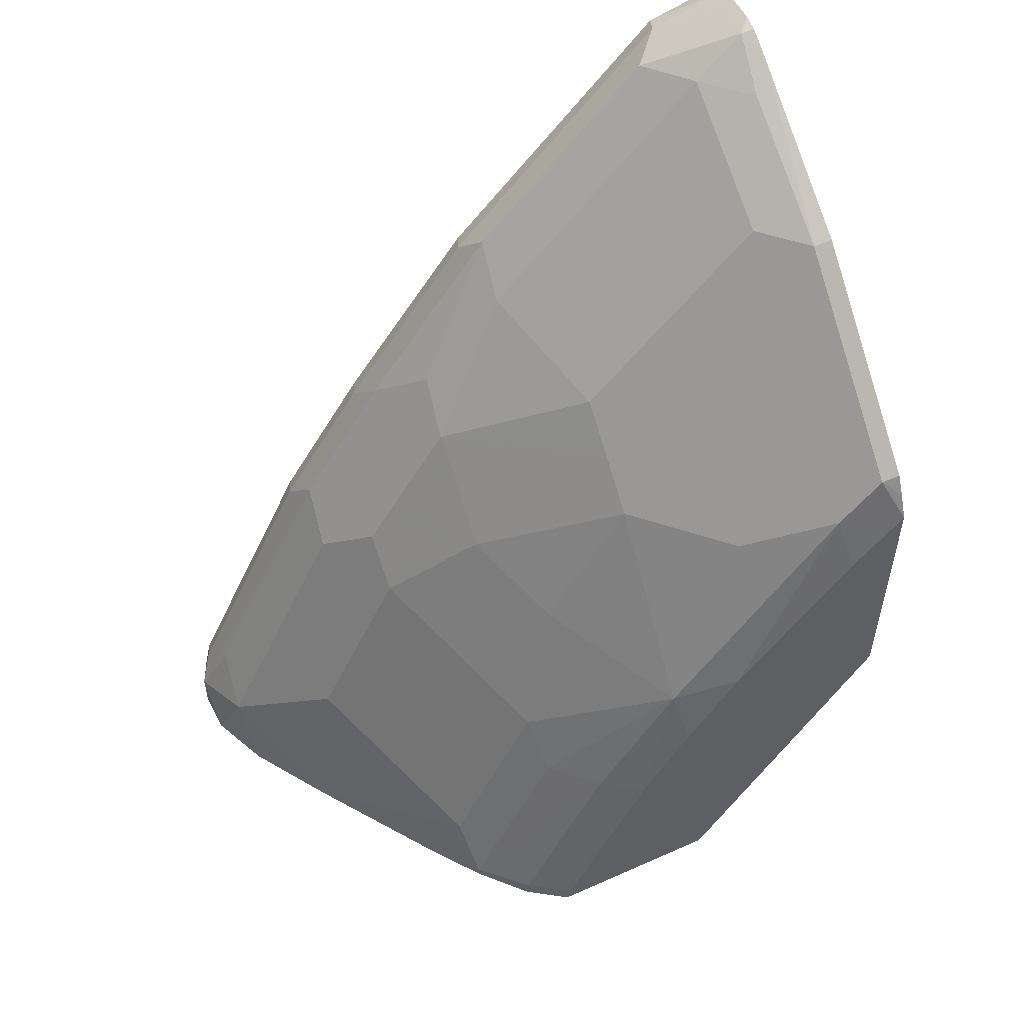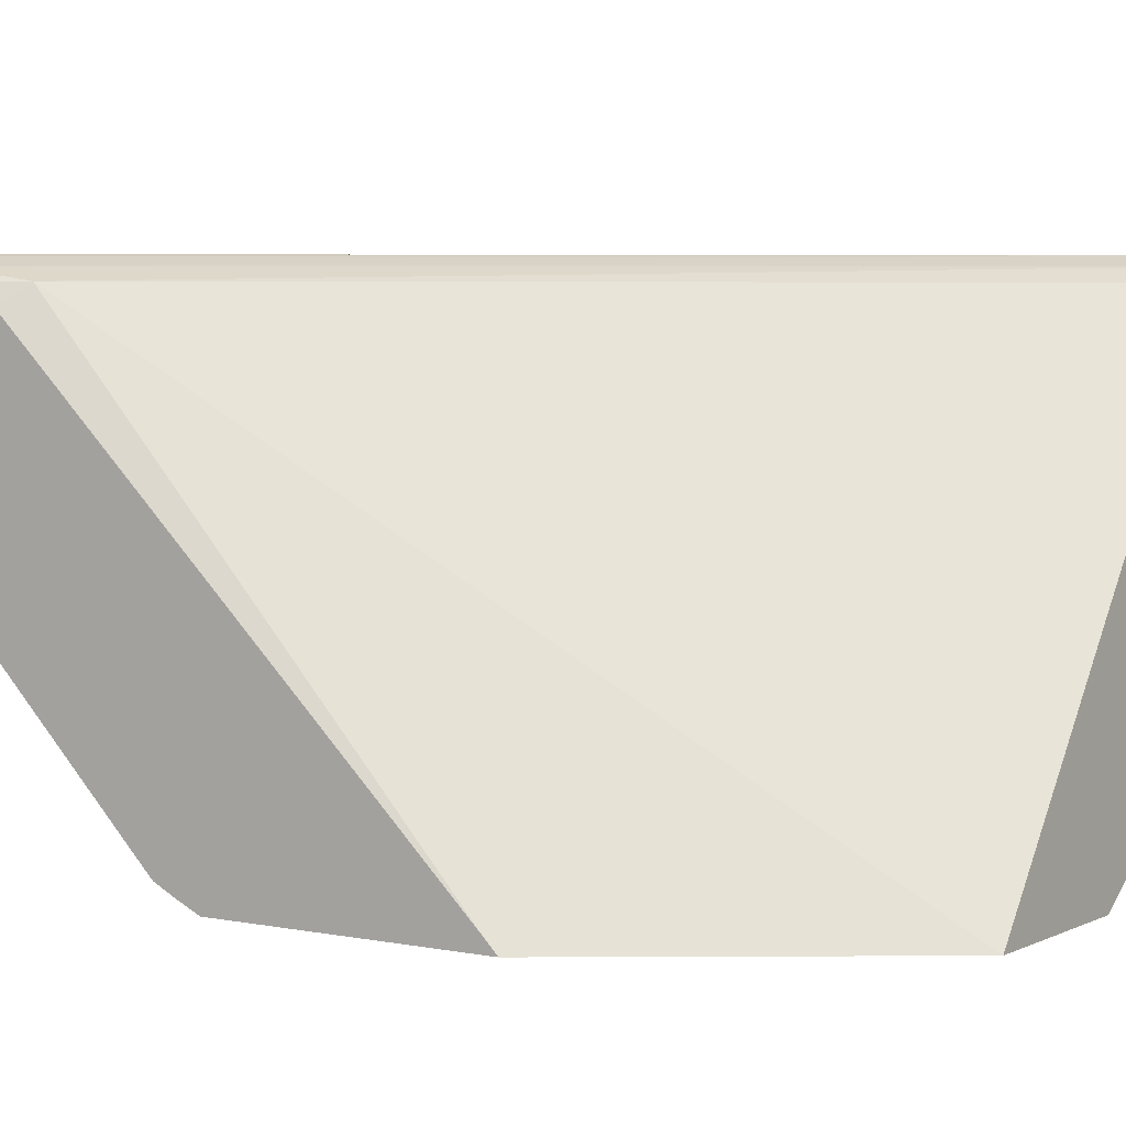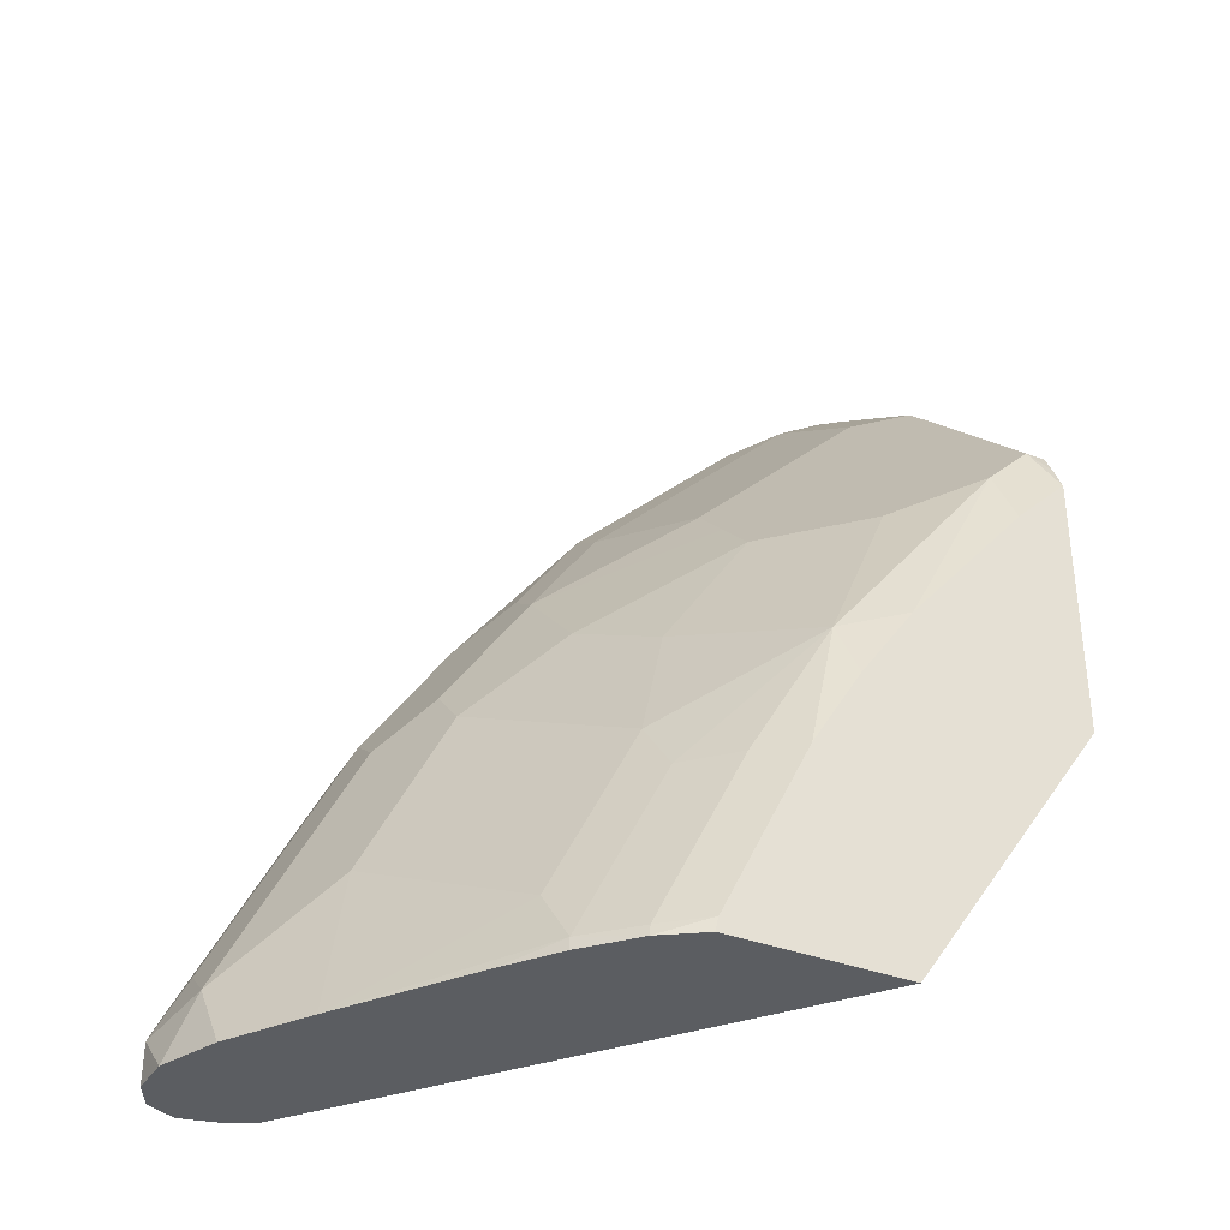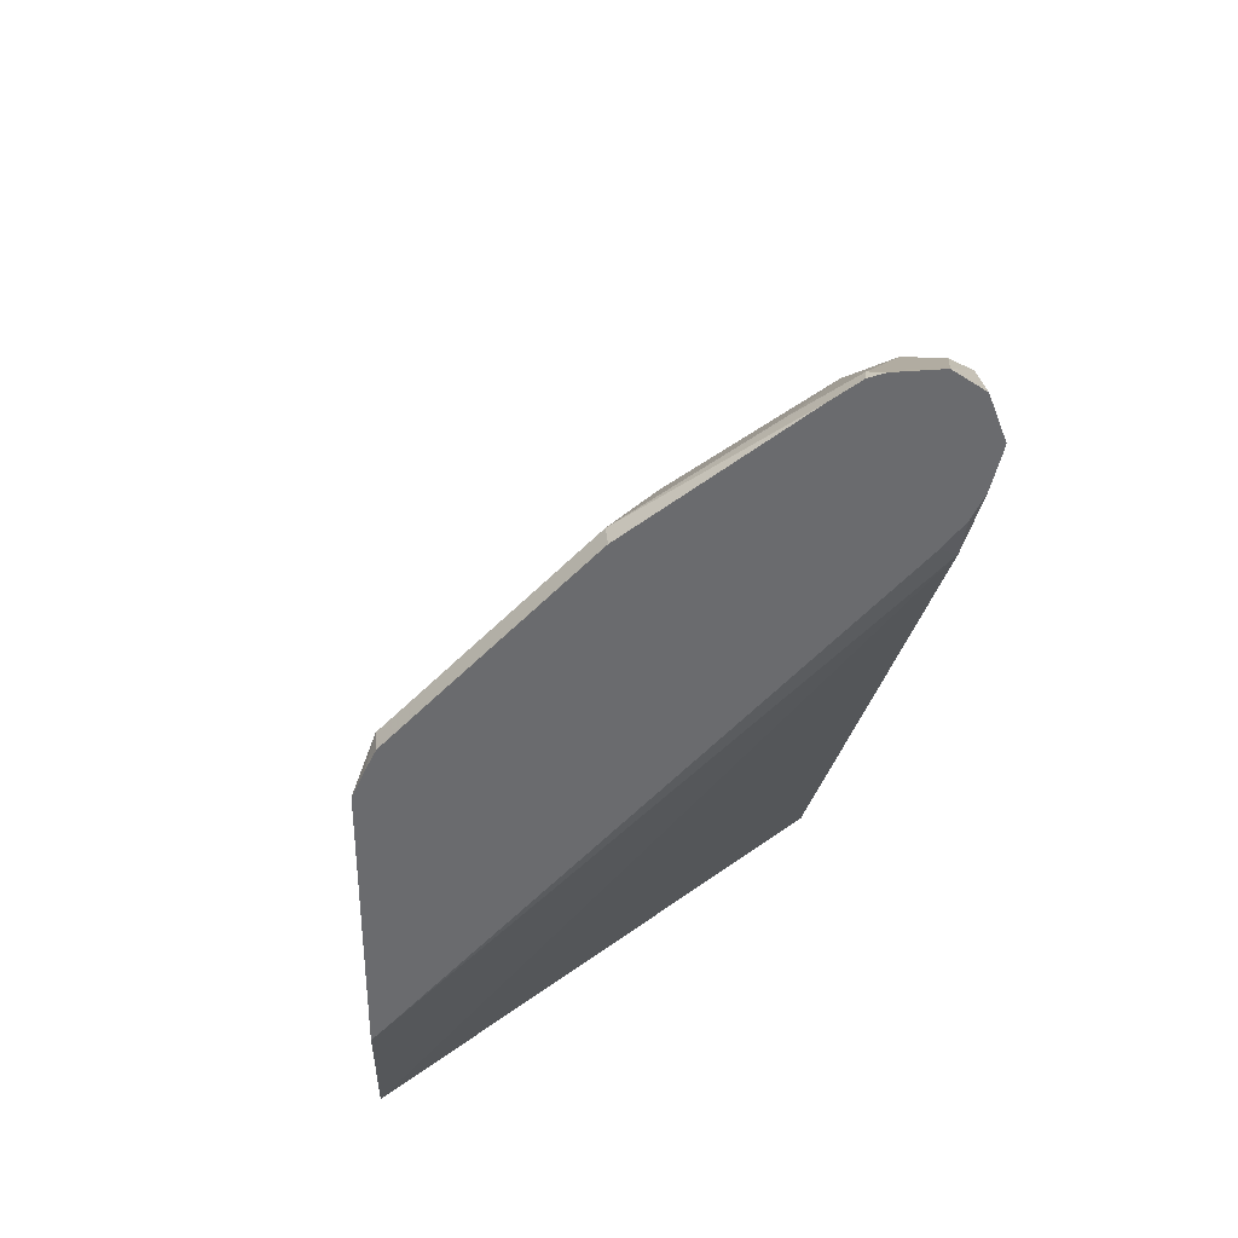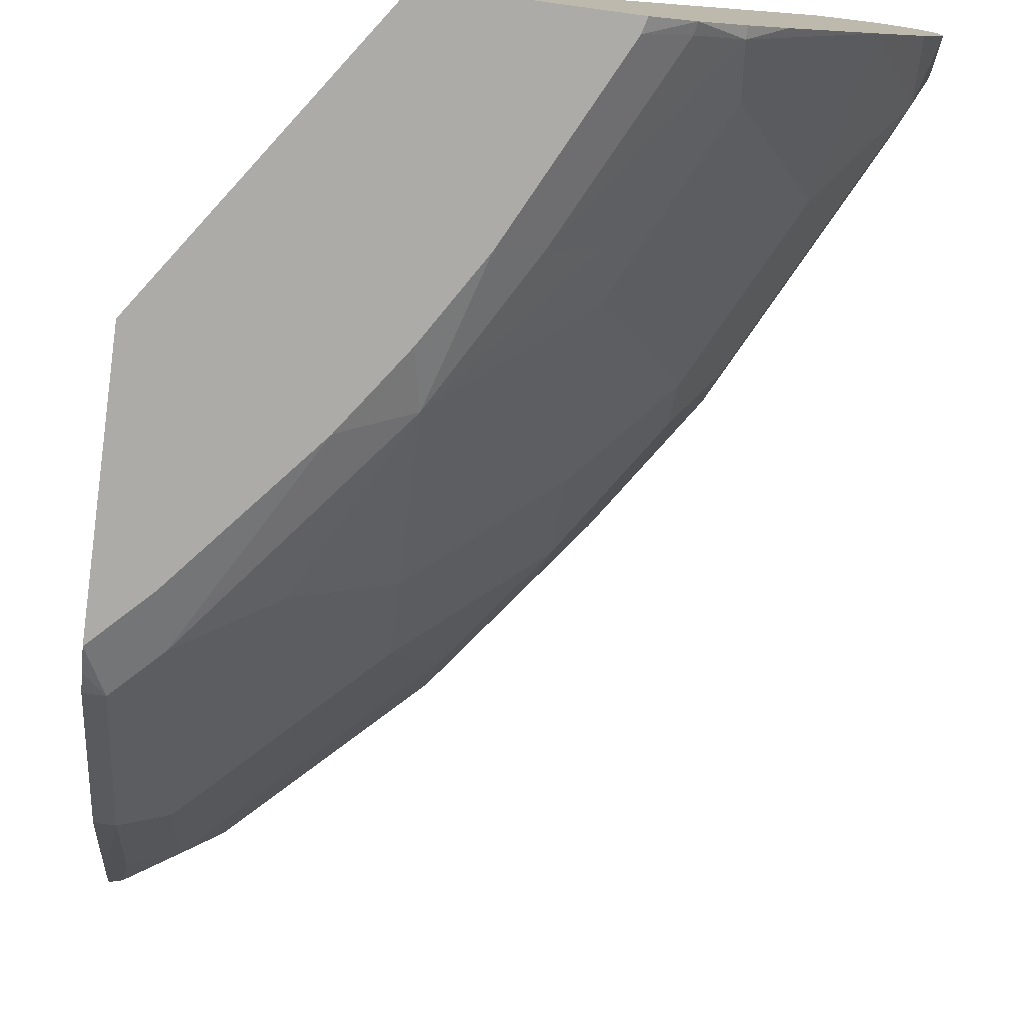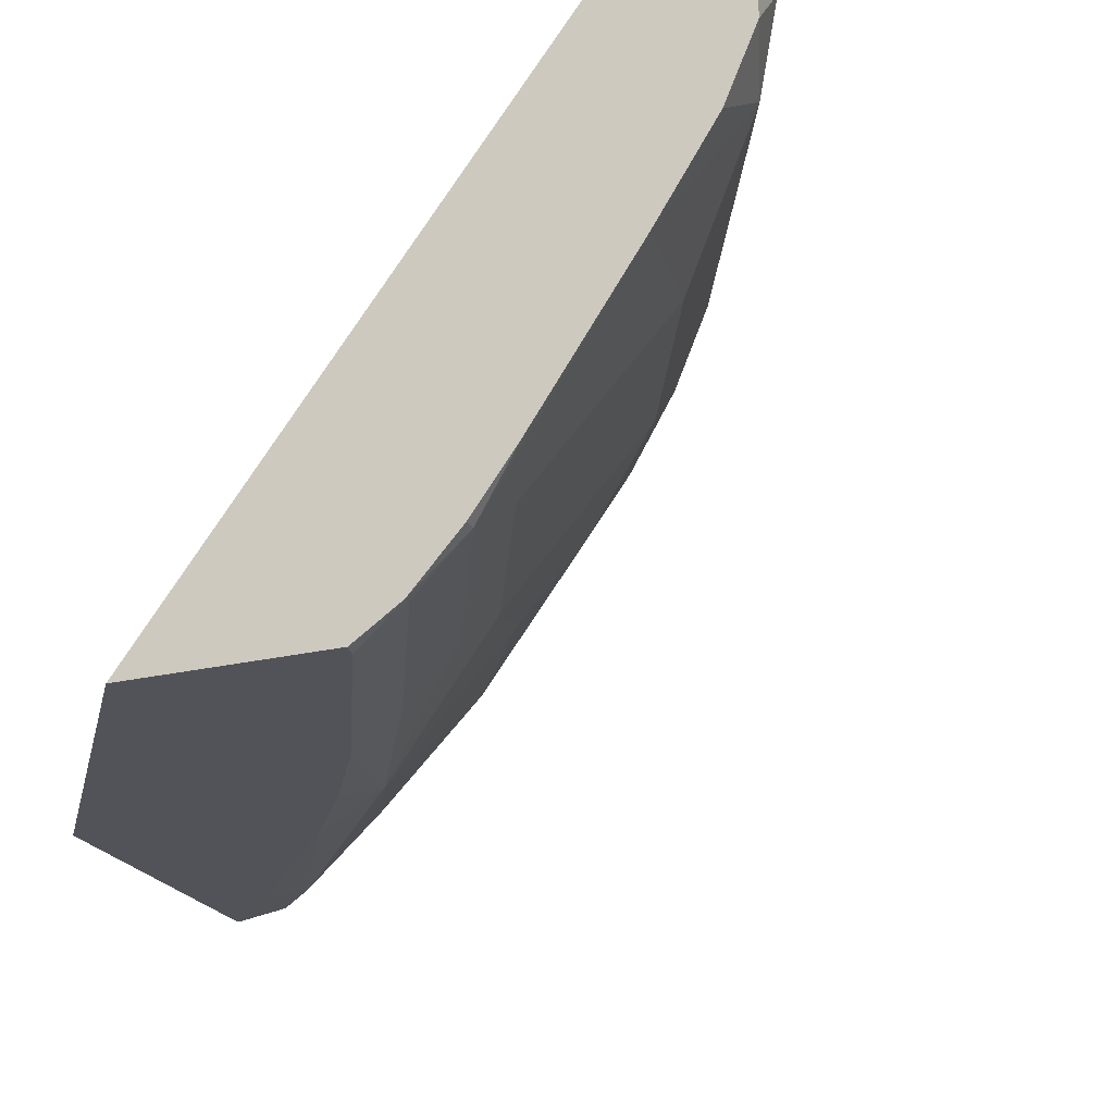
<metadata>
{"format":"obj","ext":"obj","renderer":"f3d","projection":"perspective","resolution":1024,"background":"white","views":[{"elev":53.9,"azim":-25.4,"up":"+Z"},{"elev":3.9,"azim":123.8,"up":"+Y"},{"elev":-35.4,"azim":-27.1,"up":"+Z"},{"elev":37.0,"azim":83.7,"up":"+Z"},{"elev":-76.5,"azim":172.3,"up":"+Y"},{"elev":-22.7,"azim":-157.5,"up":"+Y"}]}
</metadata>
<code>
v -0.9042 0.1262 0.3575
v -0.8341 0.1332 0.4977
v -0.8972 0.1332 0.3715
v -0.8972 0.1402 0.3575
v -0.9042 0.1262 0.3383
v -0.9038 0.1055 0.3383
v -0.9007 0.1086 0.354
v -0.8937 0.09461 0.368
v -0.8902 0.1191 0.3855
v -0.8271 0.1191 0.5117
v -0.8306 0.1419 0.4942
v -0.7921 0.1332 0.5607
v -0.8937 0.1419 0.368
v -0.8832 0.1472 0.3575
v -0.8972 0.1402 0.3383
v -0.8912 0.07606 0.3383
v -0.8665 0.03769 0.3383
v -0.8516 0.05255 0.4101
v -0.8306 0.09461 0.4942
v -0.785 0.1191 0.5747
v -0.8201 0.1472 0.4837
v -0.7885 0.1419 0.5572
v -0.778 0.1472 0.5467
v -0.729 0.1332 0.6448
v -0.8832 0.1472 0.3383
v -0.8239 -0.02485 0.3383
v -0.8061 -0.04906 0.3435
v -0.8096 -0.03153 0.368
v -0.8096 0.05255 0.4942
v -0.8096 0.07359 0.5152
v -0.7885 0.09461 0.5572
v -0.764 0.09812 0.5958
v -0.722 0.1191 0.6589
v -0.7255 0.1419 0.6413
v -0.715 0.1472 0.6308
v -0.6239 0.1332 0.75
v -0.8742 0.1454 0.3383
v -0.8621 0.1472 0.3575
v -0.8061 -0.04906 0.3383
v -0.7861 -0.07112 0.3383
v -0.785 -0.07008 0.3435
v -0.743 -0.07008 0.4276
v -0.764 -0.04906 0.4276
v -0.7675 -0.03153 0.4521
v -0.7465 -0.01051 0.5152
v -0.7675 0.03156 0.5363
v -0.7675 0.05255 0.5572
v -0.7675 0.07359 0.5783
v -0.7255 0.09461 0.6413
v -0.6379 0.1191 0.743
v -0.6203 0.1419 0.7465
v -0.6098 0.1472 0.736
v -0.5958 0.09812 0.764
v -0.5958 0.1191 0.764
v -0.5897 0.1253 0.767
v -0.866 0.1434 0.3383
v -0.8639 0.1428 0.3383
v -0.5897 0.1472 0.736
v -0.5897 0.1463 0.7315
v -0.5897 0.1432 0.719
v -0.5897 0.1424 0.7158
v -0.7671 -0.08395 0.3383
v -0.7655 -0.08395 0.3449
v -0.7445 -0.08395 0.387
v -0.7234 -0.08395 0.429
v -0.7045 -0.07359 0.4942
v -0.7045 -0.01051 0.5783
v -0.7045 0.01054 0.5993
v -0.7045 0.03156 0.6203
v -0.6203 0.09461 0.7465
v -0.5897 0.1393 0.7567
v -0.5897 0.08588 0.7579
v -0.5897 0.0969 0.7652
v -0.5897 0.1042 0.767
v -0.5993 0.07359 0.7465
v -0.5993 0.01054 0.7044
v -0.8516 0.1367 0.3383
v -0.5993 0.1367 0.6834
v -0.5897 0.1367 0.7044
v -0.6828 -0.08395 0.3383
v -0.6993 -0.08395 0.468
v -0.6731 -0.08395 0.5049
v -0.6203 -0.07359 0.5993
v -0.6624 -0.05257 0.5783
v -0.6834 -0.01051 0.5993
v -0.6203 0.03156 0.7044
v -0.5897 0.08321 0.7561
v -0.5993 -0.01051 0.6834
v -0.5897 -0.0008901 0.693
v -0.5897 0.01054 0.7044
v -0.5897 0.1271 0.693
v -0.5897 -0.07841 0.4779
v -0.5897 -0.08395 0.4724
v -0.6152 -0.08395 0.5731
v -0.6046 -0.08395 0.5836
v -0.5941 -0.08395 0.5941
v -0.5993 -0.07359 0.6203
v -0.5993 -0.05257 0.6413
v -0.6414 -0.05257 0.5993
v -0.5897 -0.06397 0.6299
v -0.5897 -0.08395 0.5985
v -0.5897 -0.07841 0.6107
v -0.5897 -0.07359 0.6203
f 53 75 76
f 55 90 89
f 55 87 90
f 55 74 73
f 55 73 72
f 53 76 72
f 53 70 75
f 55 89 100
f 55 72 87
f 55 100 103
f 55 79 61
f 55 102 101
f 55 101 93
f 55 93 92
f 55 92 91
f 55 91 79
f 55 61 60
f 55 60 59
f 55 59 58
f 53 55 54
f 55 58 71
f 55 103 102
f 53 74 55
f 42 64 65
f 53 72 73
f 57 61 78
f 40 62 63
f 40 63 41
f 41 63 64
f 41 64 42
f 42 65 66
f 42 66 43
f 43 66 44
f 44 66 45
f 45 67 46
f 53 73 74
f 45 66 67
f 47 67 68
f 47 68 48
f 48 68 69
f 48 69 49
f 49 69 86
f 49 86 70
f 50 70 53
f 51 55 71
f 51 71 52
f 52 71 58
f 46 67 47
f 57 78 77
f 83 97 98
f 62 80 93
f 77 78 80
f 78 79 91
f 78 91 92
f 78 92 80
f 80 92 93
f 82 94 83
f 83 94 95
f 83 95 96
f 83 96 97
f 83 98 88
f 76 90 87
f 83 88 99
f 85 99 86
f 86 99 88
f 88 98 89
f 89 98 100
f 96 101 97
f 97 102 103
f 97 103 100
f 97 100 98
f 97 101 102
f 38 61 57
f 83 99 84
f 61 79 78
f 76 89 90
f 76 86 88
f 62 93 101
f 62 101 96
f 62 96 95
f 62 95 94
f 62 94 82
f 62 82 81
f 62 81 65
f 62 65 64
f 62 64 63
f 65 81 66
f 76 88 89
f 66 81 82
f 66 83 84
f 66 84 67
f 67 84 99
f 67 99 85
f 67 85 68
f 68 86 69
f 68 85 86
f 70 86 76
f 70 76 75
f 72 76 87
f 66 82 83
f 38 60 61
f 36 55 51
f 38 58 59
f 5 62 40
f 5 40 39
f 5 39 26
f 5 26 17
f 5 17 16
f 5 16 6
f 6 16 8
f 6 8 7
f 8 16 17
f 8 17 18
f 8 18 29
f 8 29 19
f 8 19 10
f 8 10 9
f 10 19 31
f 10 31 20
f 11 21 14
f 11 14 13
f 11 22 23
f 11 23 21
f 12 20 33
f 5 80 62
f 5 77 80
f 5 57 77
f 5 56 57
f 1 2 3
f 1 3 4
f 1 4 15
f 1 15 5
f 1 5 6
f 1 6 7
f 1 7 8
f 1 8 9
f 1 9 10
f 1 10 2
f 12 33 24
f 2 11 3
f 2 20 12
f 2 12 22
f 2 22 11
f 3 13 4
f 3 11 13
f 4 14 25
f 4 25 15
f 4 13 14
f 5 15 25
f 5 25 37
f 2 10 20
f 12 24 22
f 5 37 56
f 14 23 35
f 27 41 42
f 27 42 43
f 27 43 44
f 27 44 28
f 29 44 45
f 29 45 46
f 29 46 47
f 29 47 48
f 29 48 30
f 33 49 70
f 33 70 50
f 33 48 49
f 34 51 52
f 34 52 35
f 36 50 53
f 36 53 54
f 36 54 55
f 38 59 60
f 37 38 56
f 38 57 56
f 14 21 23
f 27 40 41
f 27 39 40
f 32 48 33
f 25 38 37
f 14 35 52
f 26 39 27
f 14 52 58
f 14 58 38
f 14 38 25
f 17 26 27
f 17 27 28
f 17 28 18
f 18 44 29
f 19 29 30
f 19 30 48
f 19 48 31
f 18 28 44
f 20 31 48
f 24 36 51
f 24 50 36
f 24 33 50
f 22 35 23
f 24 51 34
f 22 24 34
f 20 32 33
f 20 48 32
f 22 34 35

</code>
